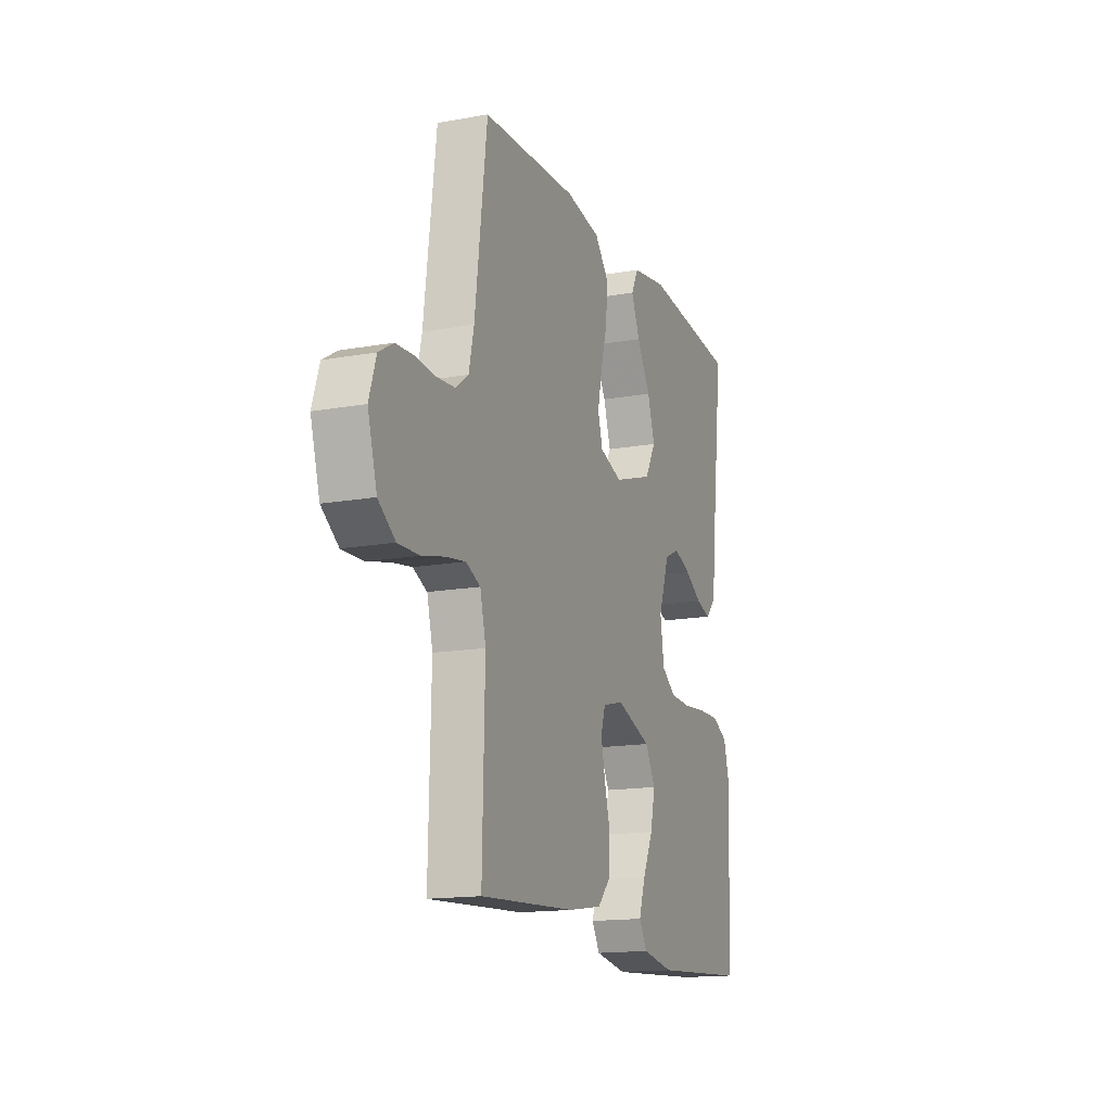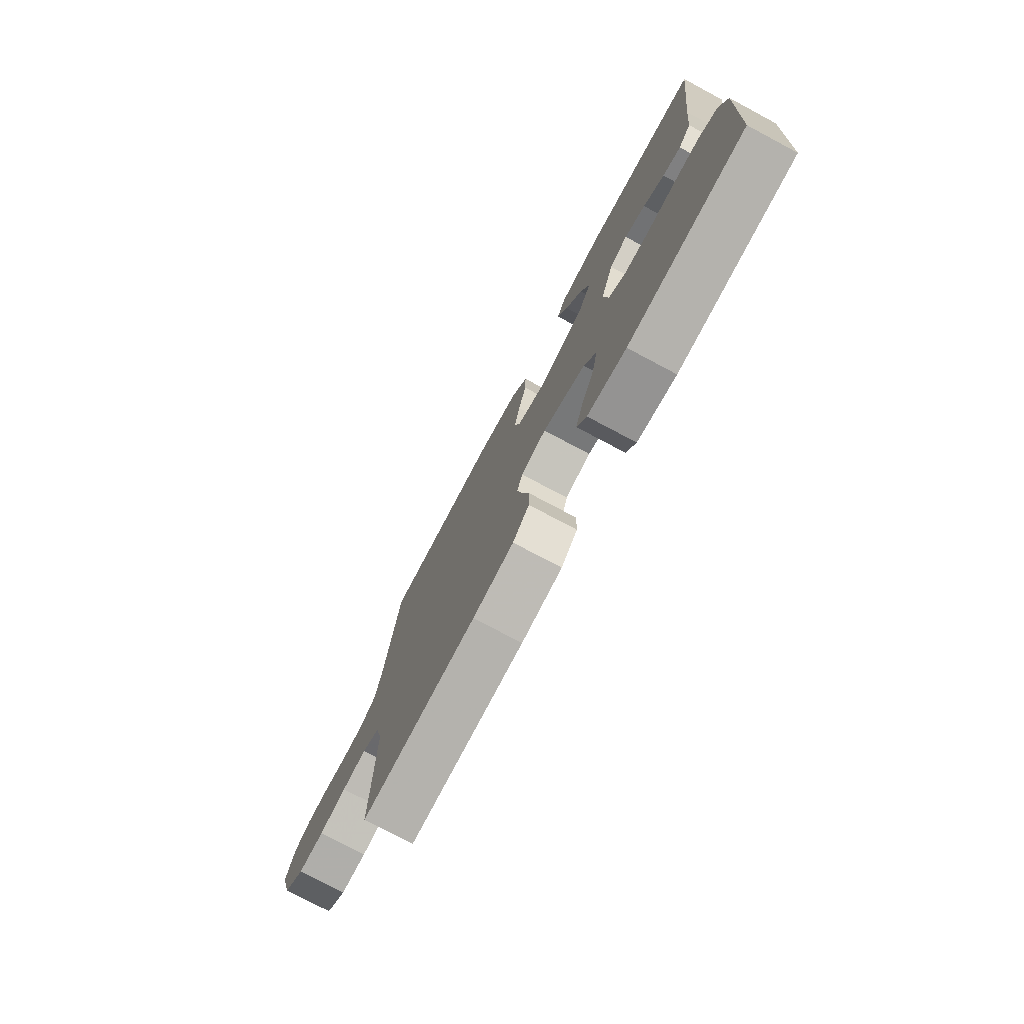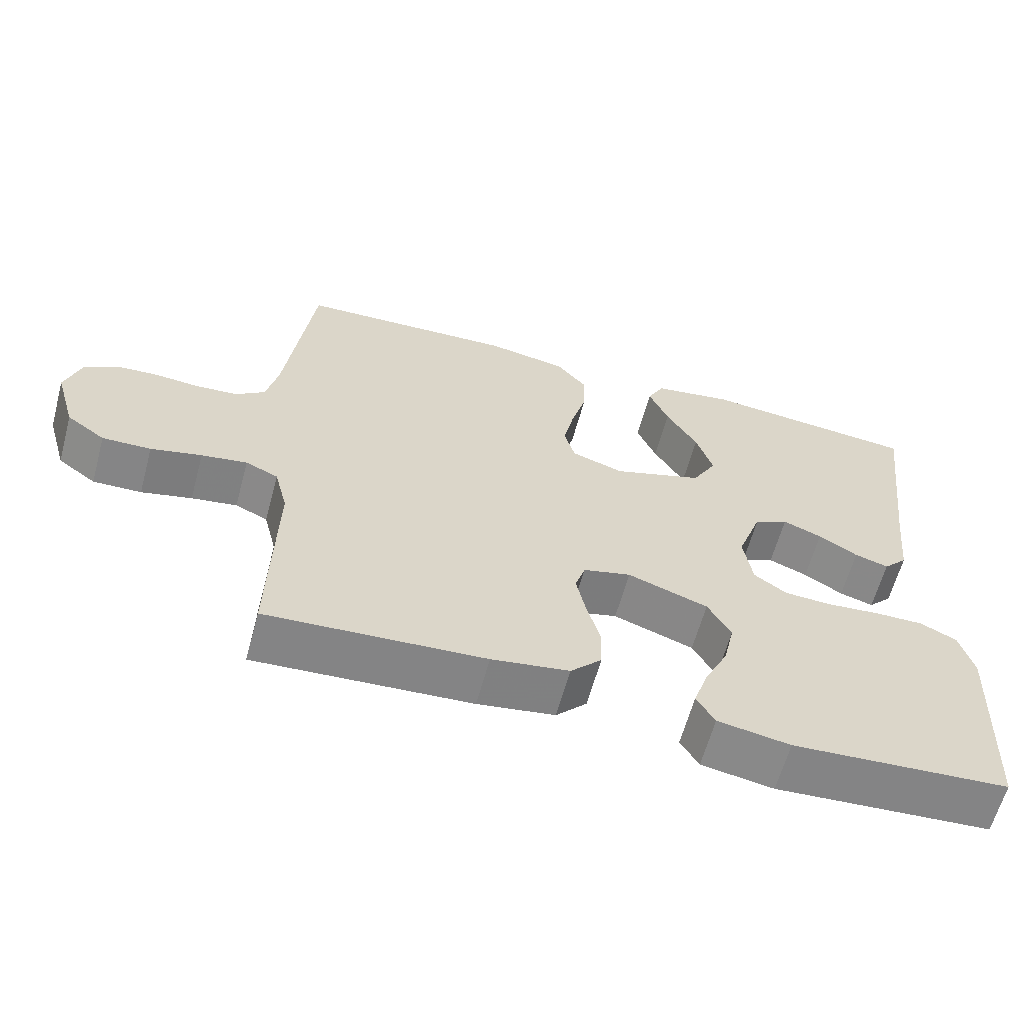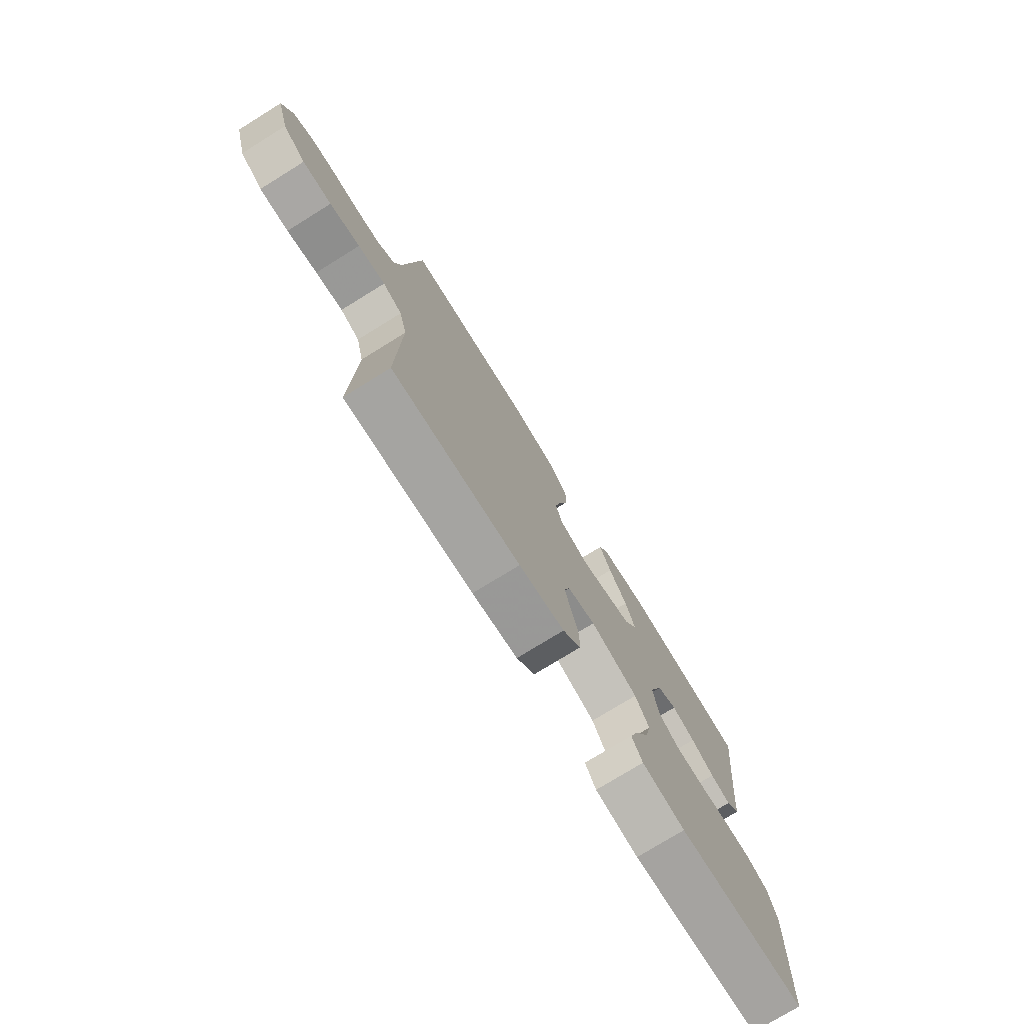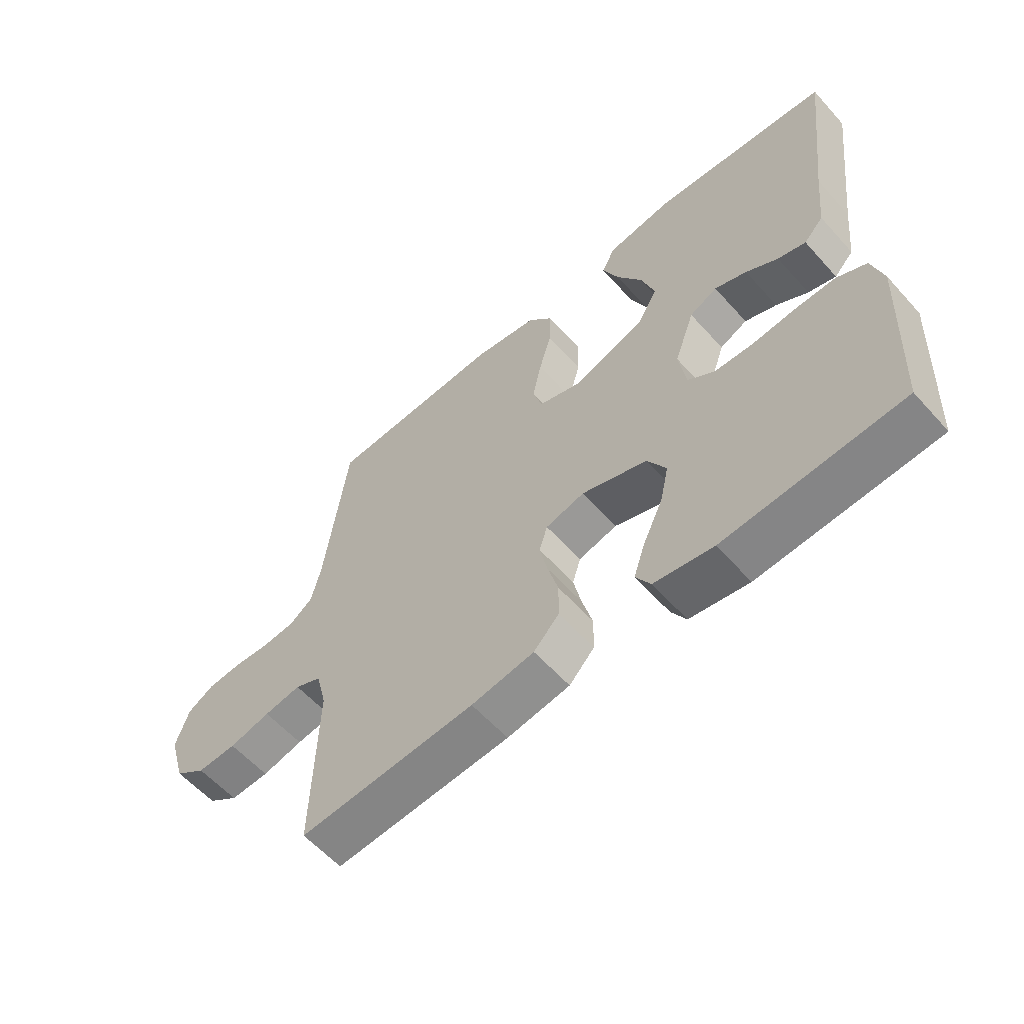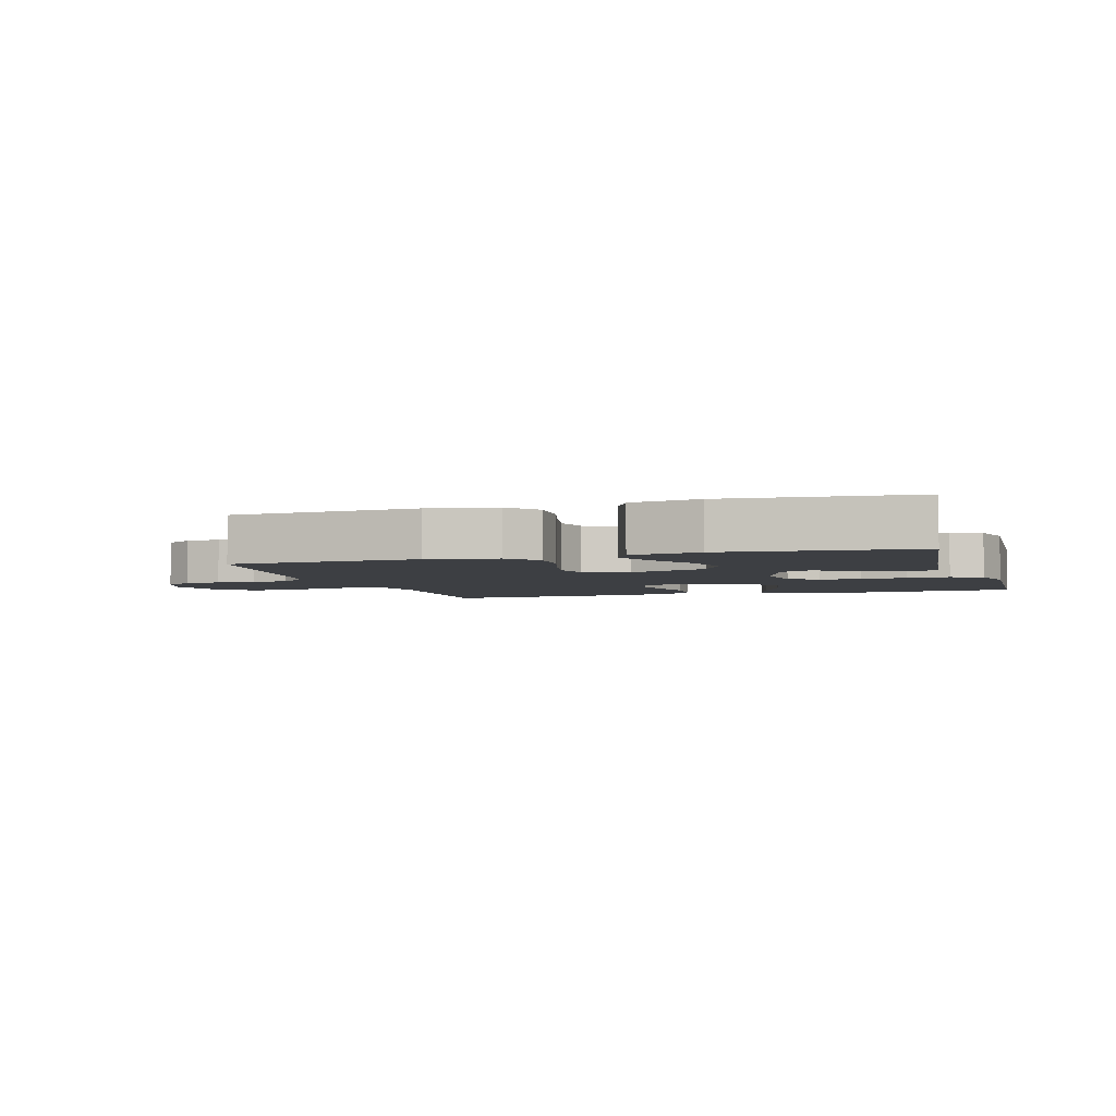
<metadata>
{"format":"obj","ext":"obj","renderer":"f3d","projection":"perspective","resolution":1024,"background":"white","views":[{"elev":-15.4,"azim":-69.2,"up":"+Z"},{"elev":-76.0,"azim":62.0,"up":"+Z"},{"elev":-62.2,"azim":-15.2,"up":"+Z"},{"elev":-76.1,"azim":-58.3,"up":"+Z"},{"elev":-59.1,"azim":41.6,"up":"+Z"},{"elev":-4.0,"azim":17.1,"up":"+Y"}]}
</metadata>
<code>
v -0.5 0.07 -0.5
v -0.493 0.07 -0.2
v -0.511 0.07 -0.128
v -0.556 0.07 -0.108
v -0.619 0.07 -0.118
v -0.689 0.07 -0.135
v -0.756 0.07 -0.137
v -0.809 0.07 -0.099
v -0.838 0.07 0
v -0.816 0.07 0.068
v -0.771 0.07 0.095
v -0.713 0.07 0.099
v -0.651 0.07 0.094
v -0.594 0.07 0.099
v -0.554 0.07 0.129
v -0.538 0.07 0.2
v -0.5 0.07 0.5
v -0.2 0.07 0.514
v -0.09 0.07 0.495
v -0.048 0.07 0.445
v -0.05 0.07 0.377
v -0.071 0.07 0.302
v -0.086 0.07 0.232
v -0.071 0.07 0.179
v 0 0.07 0.155
v 0.125 0.07 0.196
v 0.159 0.07 0.257
v 0.136 0.07 0.329
v 0.093 0.07 0.401
v 0.066 0.07 0.465
v 0.089 0.07 0.51
v 0.2 0.07 0.528
v 0.5 0.07 0.5
v 0.463 0.07 0.2
v 0.451 0.07 0.086
v 0.418 0.07 0.051
v 0.371 0.07 0.065
v 0.317 0.07 0.098
v 0.263 0.07 0.119
v 0.216 0.07 0.096
v 0.182 0.07 0
v 0.194 0.07 -0.079
v 0.239 0.07 -0.111
v 0.305 0.07 -0.114
v 0.378 0.07 -0.107
v 0.446 0.07 -0.106
v 0.496 0.07 -0.131
v 0.515 0.07 -0.2
v 0.5 0.07 -0.5
v 0.2 0.07 -0.52
v 0.1 0.07 -0.503
v 0.075 0.07 -0.461
v 0.095 0.07 -0.401
v 0.128 0.07 -0.332
v 0.143 0.07 -0.265
v 0.111 0.07 -0.208
v 0 0.07 -0.169
v -0.066 0.07 -0.186
v -0.08 0.07 -0.231
v -0.067 0.07 -0.292
v -0.049 0.07 -0.358
v -0.05 0.07 -0.419
v -0.093 0.07 -0.464
v -0.2 0.07 -0.481
v -0.5 0 -0.5
v -0.493 0 -0.2
v -0.511 0 -0.128
v -0.556 0 -0.108
v -0.619 0 -0.118
v -0.689 0 -0.135
v -0.756 0 -0.137
v -0.809 0 -0.099
v -0.838 0 0
v -0.816 0 0.068
v -0.771 0 0.095
v -0.713 0 0.099
v -0.651 0 0.094
v -0.594 0 0.099
v -0.554 0 0.129
v -0.538 0 0.2
v -0.5 0 0.5
v -0.2 0 0.514
v -0.09 0 0.495
v -0.048 0 0.445
v -0.05 0 0.377
v -0.071 0 0.302
v -0.086 0 0.232
v -0.071 0 0.179
v 0 0 0.155
v 0.125 0 0.196
v 0.159 0 0.257
v 0.136 0 0.329
v 0.093 0 0.401
v 0.066 0 0.465
v 0.089 0 0.51
v 0.2 0 0.528
v 0.5 0 0.5
v 0.463 0 0.2
v 0.451 0 0.086
v 0.418 0 0.051
v 0.371 0 0.065
v 0.317 0 0.098
v 0.263 0 0.119
v 0.216 0 0.096
v 0.182 0 0
v 0.194 0 -0.079
v 0.239 0 -0.111
v 0.305 0 -0.114
v 0.378 0 -0.107
v 0.446 0 -0.106
v 0.496 0 -0.131
v 0.515 0 -0.2
v 0.5 0 -0.5
v 0.2 0 -0.52
v 0.1 0 -0.503
v 0.075 0 -0.461
v 0.095 0 -0.401
v 0.128 0 -0.332
v 0.143 0 -0.265
v 0.111 0 -0.208
v 0 0 -0.169
v -0.066 0 -0.186
v -0.08 0 -0.231
v -0.067 0 -0.292
v -0.049 0 -0.358
v -0.05 0 -0.419
v -0.093 0 -0.464
v -0.2 0 -0.481
f 64 1 2
f 63 64 2
f 62 63 2
f 61 62 2
f 60 61 2
f 59 60 2 3
f 58 59 3 4
f 57 58 4
f 52 53 54
f 51 52 54
f 50 51 54
f 49 50 54
f 48 49 54
f 47 48 54
f 46 47 54
f 45 46 54
f 44 45 54
f 43 44 54 55
f 42 43 55 56
f 36 37 38
f 35 36 38
f 34 35 38
f 34 38 39
f 33 34 39
f 32 33 39
f 31 32 39
f 30 31 39
f 29 30 39
f 28 29 39
f 27 28 39 40
f 20 21 22
f 19 20 22
f 18 19 22
f 17 18 22
f 16 17 22
f 15 16 22 23
f 14 15 23 24
f 11 12 13
f 10 11 13
f 9 10 13
f 8 9 13
f 7 8 13
f 6 7 13
f 5 6 13
f 4 5 13 14
f 14 24 25
f 4 14 25
f 57 4 25
f 57 25 26
f 56 57 26
f 42 56 26
f 41 42 26
f 26 27 40 41
f 66 65 128
f 66 128 127
f 66 127 126
f 66 126 125
f 66 125 124
f 67 66 124 123
f 68 67 123 122
f 68 122 121
f 118 117 116
f 118 116 115
f 118 115 114
f 118 114 113
f 118 113 112
f 118 112 111
f 118 111 110
f 118 110 109
f 118 109 108
f 119 118 108 107
f 120 119 107 106
f 102 101 100
f 102 100 99
f 102 99 98
f 103 102 98
f 103 98 97
f 103 97 96
f 103 96 95
f 103 95 94
f 103 94 93
f 103 93 92
f 104 103 92 91
f 86 85 84
f 86 84 83
f 86 83 82
f 86 82 81
f 86 81 80
f 87 86 80 79
f 88 87 79 78
f 77 76 75
f 77 75 74
f 77 74 73
f 77 73 72
f 77 72 71
f 77 71 70
f 77 70 69
f 78 77 69 68
f 89 88 78
f 89 78 68
f 89 68 121
f 90 89 121
f 90 121 120
f 90 120 106
f 90 106 105
f 105 104 91 90
f 1 65 66 2
f 2 66 67 3
f 3 67 68 4
f 4 68 69 5
f 5 69 70 6
f 6 70 71 7
f 7 71 72 8
f 8 72 73 9
f 9 73 74 10
f 10 74 75 11
f 11 75 76 12
f 12 76 77 13
f 13 77 78 14
f 14 78 79 15
f 15 79 80 16
f 16 80 81 17
f 17 81 82 18
f 18 82 83 19
f 19 83 84 20
f 20 84 85 21
f 21 85 86 22
f 22 86 87 23
f 23 87 88 24
f 24 88 89 25
f 25 89 90 26
f 26 90 91 27
f 27 91 92 28
f 28 92 93 29
f 29 93 94 30
f 30 94 95 31
f 31 95 96 32
f 32 96 97 33
f 33 97 98 34
f 34 98 99 35
f 35 99 100 36
f 36 100 101 37
f 37 101 102 38
f 38 102 103 39
f 39 103 104 40
f 40 104 105 41
f 41 105 106 42
f 42 106 107 43
f 43 107 108 44
f 44 108 109 45
f 45 109 110 46
f 46 110 111 47
f 47 111 112 48
f 48 112 113 49
f 49 113 114 50
f 50 114 115 51
f 51 115 116 52
f 52 116 117 53
f 53 117 118 54
f 54 118 119 55
f 55 119 120 56
f 56 120 121 57
f 57 121 122 58
f 58 122 123 59
f 59 123 124 60
f 60 124 125 61
f 61 125 126 62
f 62 126 127 63
f 63 127 128 64
f 64 128 65 1

</code>
